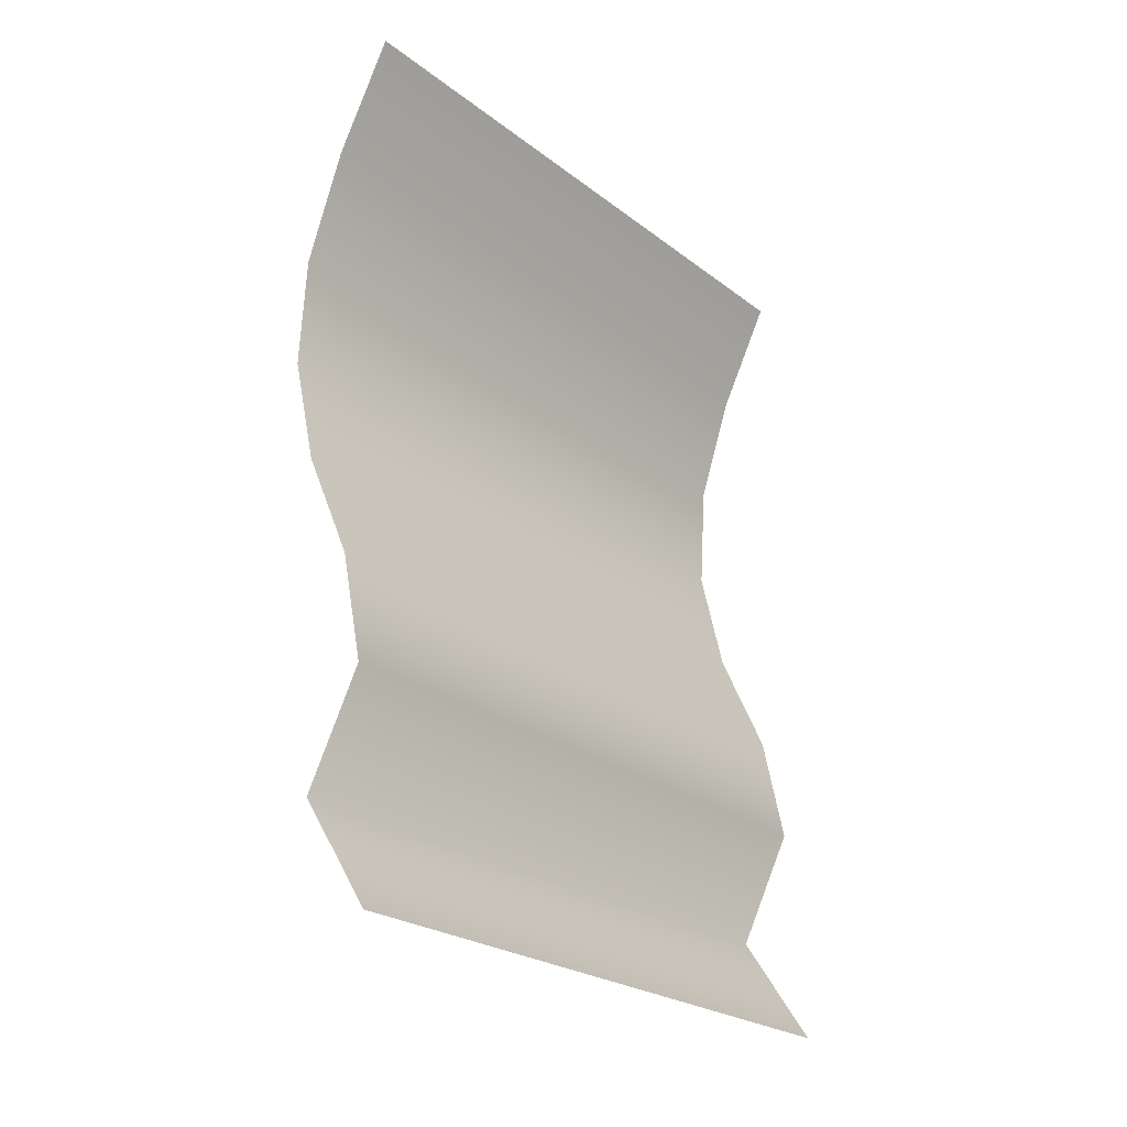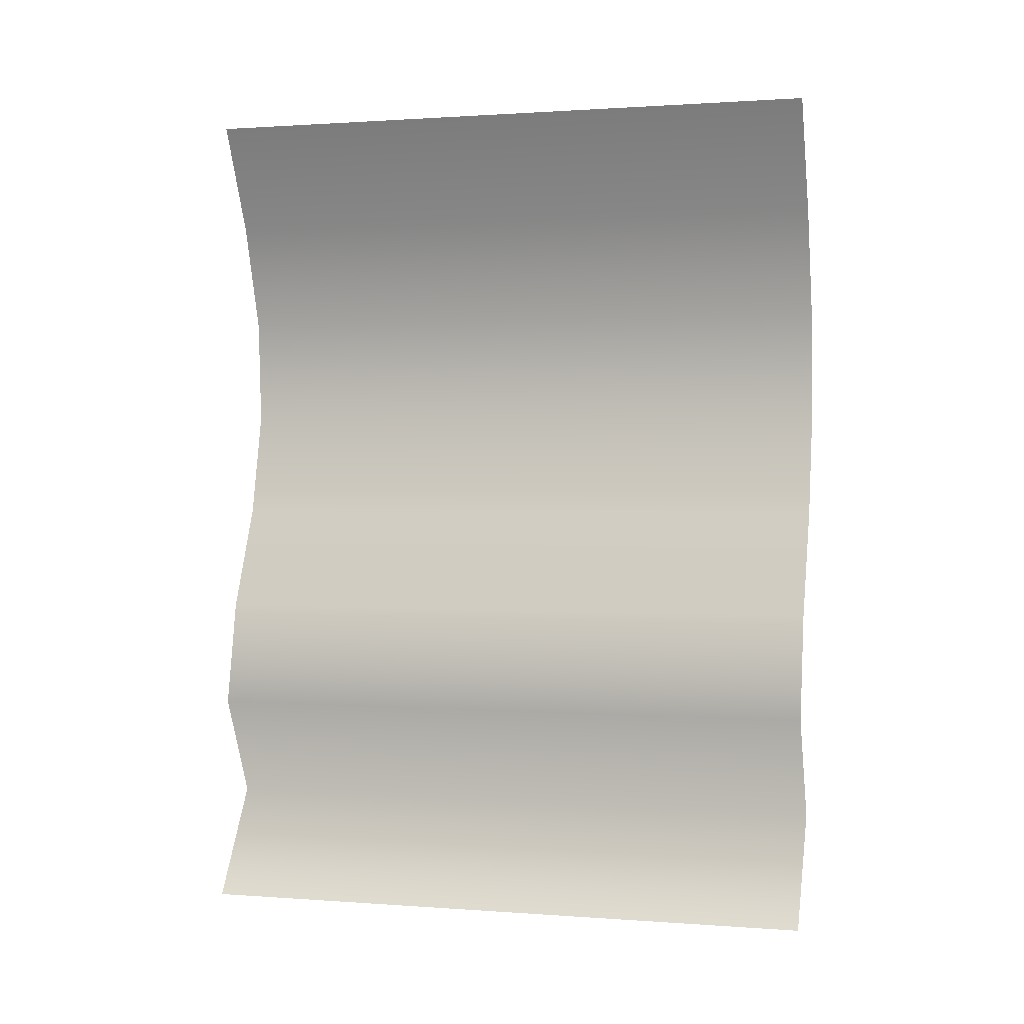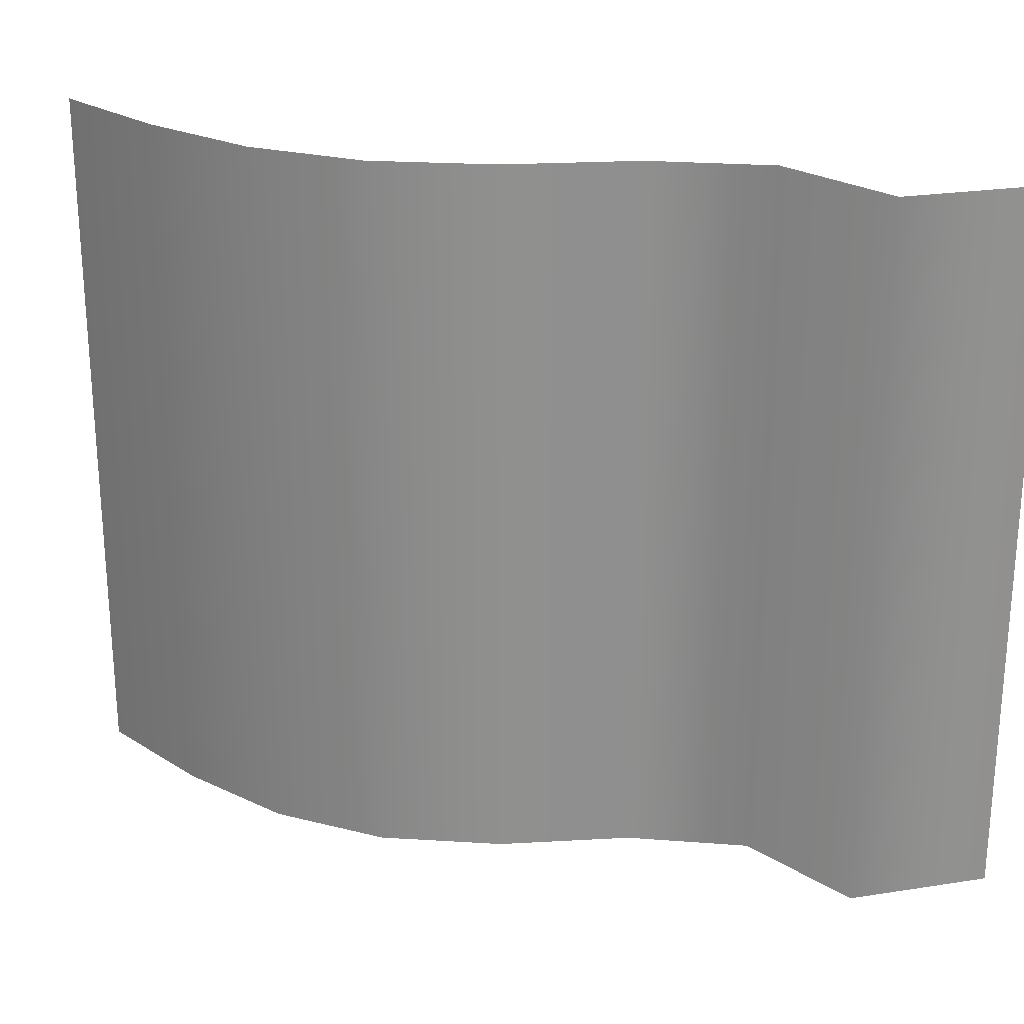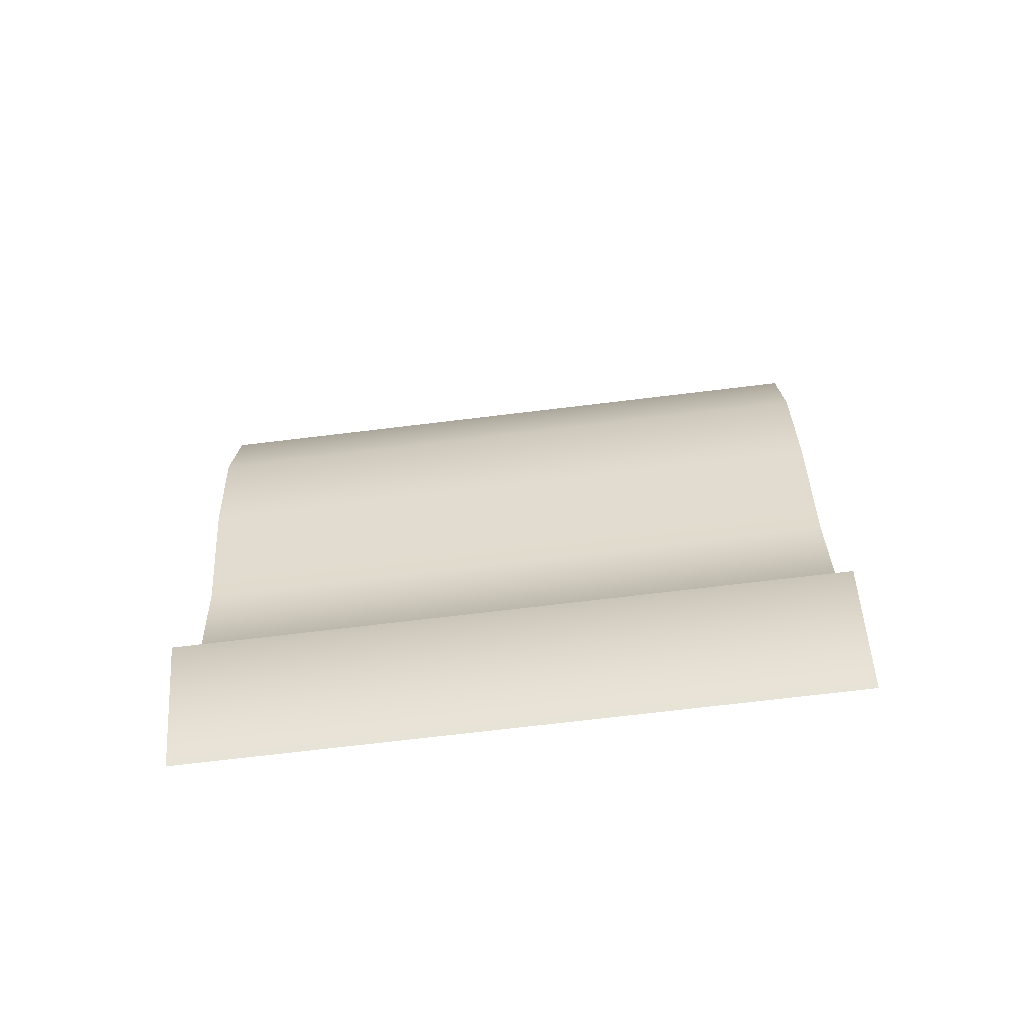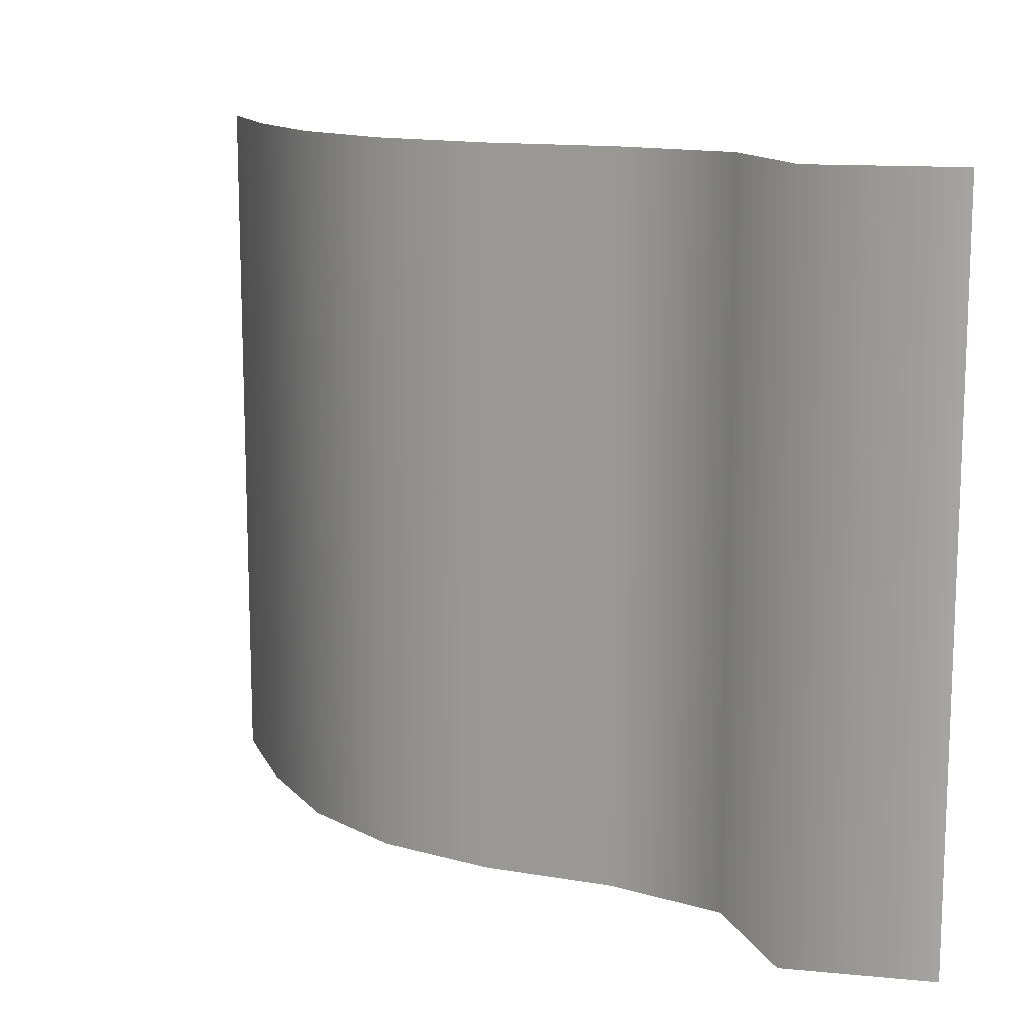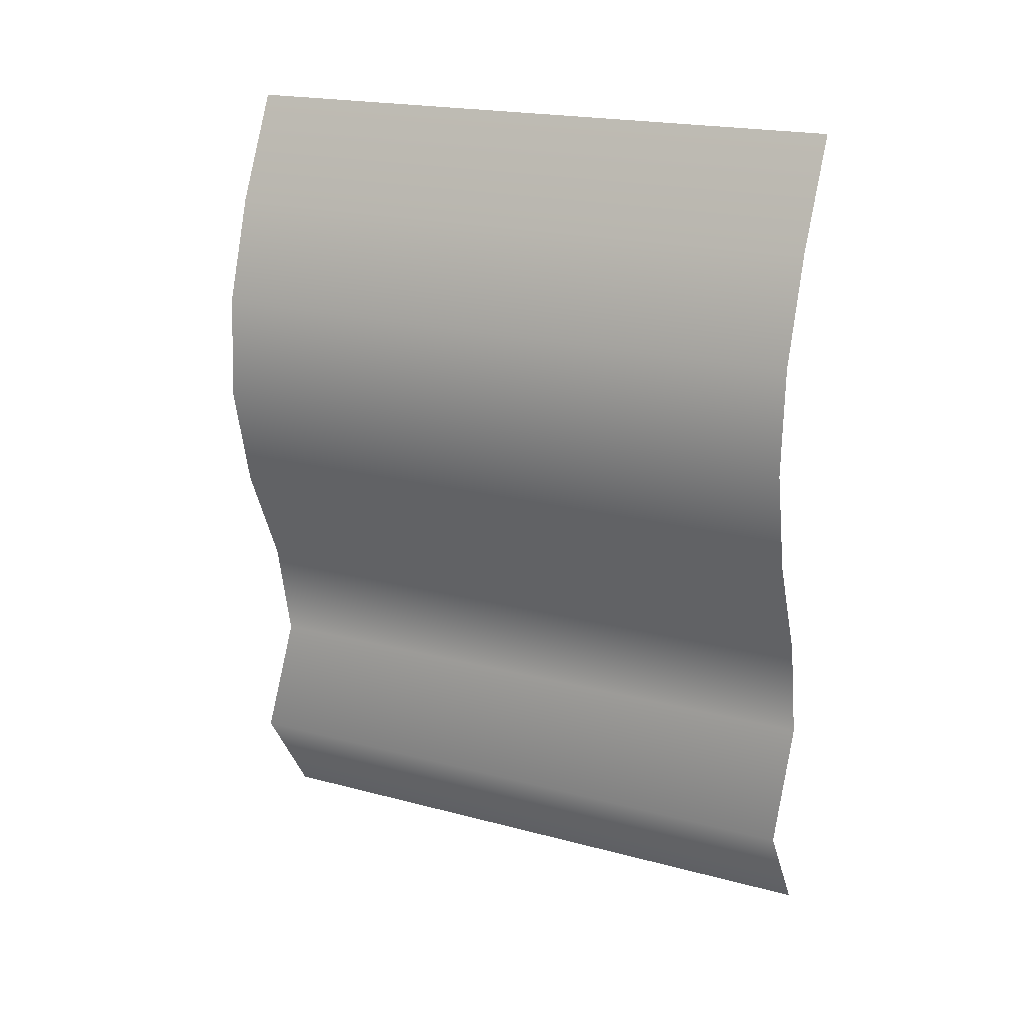
<metadata>
{"format":"obj","ext":"obj","renderer":"f3d","projection":"perspective","resolution":1024,"background":"white","views":[{"elev":-24.3,"azim":-141.0,"up":"+Z"},{"elev":1.0,"azim":-74.4,"up":"+Z"},{"elev":24.5,"azim":109.1,"up":"+Y"},{"elev":-71.0,"azim":96.9,"up":"+Z"},{"elev":13.0,"azim":135.9,"up":"+Y"},{"elev":20.0,"azim":116.2,"up":"+Z"}]}
</metadata>
<code>
o Plane.001
v 0.03213 -2.1 1.6
v 0.03213 -0.9 1.6
v -0 -2.1 0
v 0 -0.9 0
v 0.165 -2.1 0.8
v 0.03213 -1.5 1.6
v 0.165 -0.9 0.8
v 0 -1.5 0
v 0.165 -1.5 0.8
v 0.2 -2.1 1.2
v 0.03213 -1.2 1.6
v 0.03213 -0.9 0.4
v -0 -1.8 0
v 0.03213 -2.1 0.4
v 0.03213 -1.8 1.6
v 0.2 -0.9 1.2
v 0 -1.2 0
v 0.03213 -1.5 0.4
v 0.2 -1.5 1.2
v 0.165 -1.8 0.8
v 0.165 -1.2 0.8
v 0.2 -1.2 1.2
v 0.2 -1.8 1.2
v 0.03213 -1.8 0.4
v 0.03213 -1.2 0.4
v 0.1325 -2.1 1.4
v 0.03213 -1.05 1.6
v 0.1325 -0.9 0.2
v -0 -1.95 0
v 0.07435 -2.1 0.6
v 0.03213 -1.65 1.6
v 0.2123 -0.9 1
v 0 -1.35 0
v 0.1325 -1.5 0.2
v 0.2123 -1.5 1
v 0.165 -1.95 0.8
v 0.165 -1.35 0.8
v 0.2123 -2.1 1
v 0.03213 -1.35 1.6
v 0.07435 -0.9 0.6
v -0 -1.65 0
v 0.1325 -2.1 0.2
v 0.03213 -1.95 1.6
v 0.1325 -0.9 1.4
v 0 -1.05 0
v 0.07435 -1.5 0.6
v 0.1325 -1.5 1.4
v 0.165 -1.65 0.8
v 0.165 -1.05 0.8
v 0.2123 -1.2 1
v 0.1325 -1.2 1.4
v 0.2 -1.35 1.2
v 0.2 -1.05 1.2
v 0.2123 -1.8 1
v 0.1325 -1.8 1.4
v 0.2 -1.95 1.2
v 0.2 -1.65 1.2
v 0.1325 -1.8 0.2
v 0.07435 -1.8 0.6
v 0.03213 -1.95 0.4
v 0.03213 -1.65 0.4
v 0.1325 -1.2 0.2
v 0.07435 -1.2 0.6
v 0.03213 -1.35 0.4
v 0.03213 -1.05 0.4
v 0.07435 -1.05 0.6
v 0.07435 -1.35 0.6
v 0.1325 -1.35 0.2
v 0.07435 -1.65 0.6
v 0.07435 -1.95 0.6
v 0.1325 -1.95 0.2
v 0.1325 -1.65 1.4
v 0.1325 -1.95 1.4
v 0.2123 -1.95 1
v 0.1325 -1.05 1.4
v 0.1325 -1.35 1.4
v 0.2123 -1.35 1
v 0.2123 -1.05 1
v 0.2123 -1.65 1
v 0.1325 -1.65 0.2
v 0.1325 -1.05 0.2
f 81 28 4 45
f 80 34 8 41
f 79 35 9 48
f 78 32 7 49
f 77 50 21 37
f 76 51 22 52
f 75 44 16 53
f 74 54 20 36
f 73 55 23 56
f 72 47 19 57
f 71 58 13 29
f 70 59 24 60
f 69 46 18 61
f 68 62 17 33
f 67 63 25 64
f 66 40 12 65
f 63 66 65 25
f 21 49 66 63
f 49 7 40 66
f 46 67 64 18
f 9 37 67 46
f 37 21 63 67
f 34 68 33 8
f 18 64 68 34
f 64 25 62 68
f 59 69 61 24
f 20 48 69 59
f 48 9 46 69
f 30 70 60 14
f 5 36 70 30
f 36 20 59 70
f 42 71 29 3
f 14 60 71 42
f 60 24 58 71
f 55 72 57 23
f 15 31 72 55
f 31 6 47 72
f 26 73 56 10
f 1 43 73 26
f 43 15 55 73
f 38 74 36 5
f 10 56 74 38
f 56 23 54 74
f 51 75 53 22
f 11 27 75 51
f 27 2 44 75
f 47 76 52 19
f 6 39 76 47
f 39 11 51 76
f 35 77 37 9
f 19 52 77 35
f 52 22 50 77
f 50 78 49 21
f 22 53 78 50
f 53 16 32 78
f 54 79 48 20
f 23 57 79 54
f 57 19 35 79
f 58 80 41 13
f 24 61 80 58
f 61 18 34 80
f 62 81 45 17
f 25 65 81 62
f 65 12 28 81

</code>
